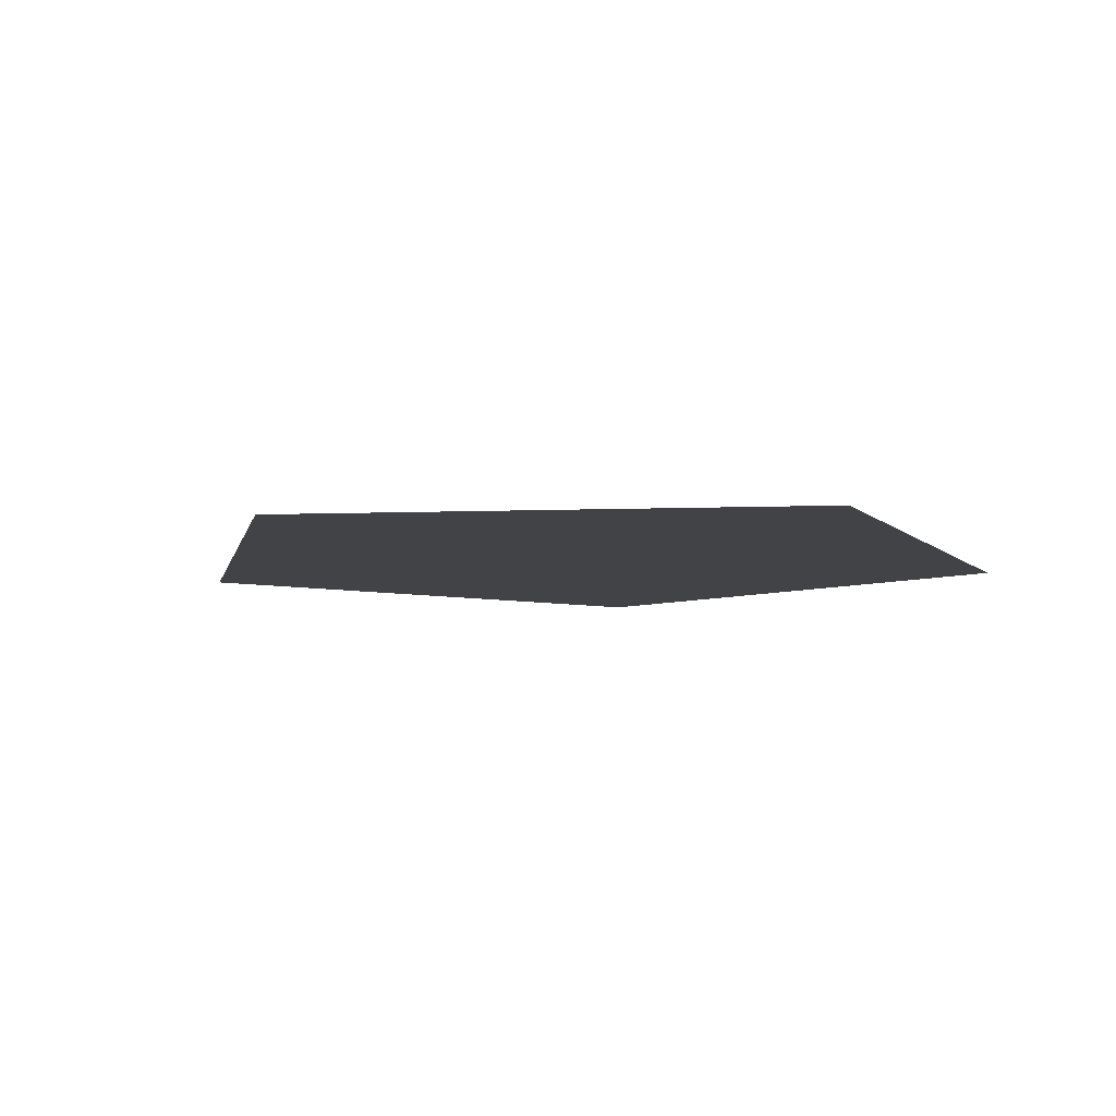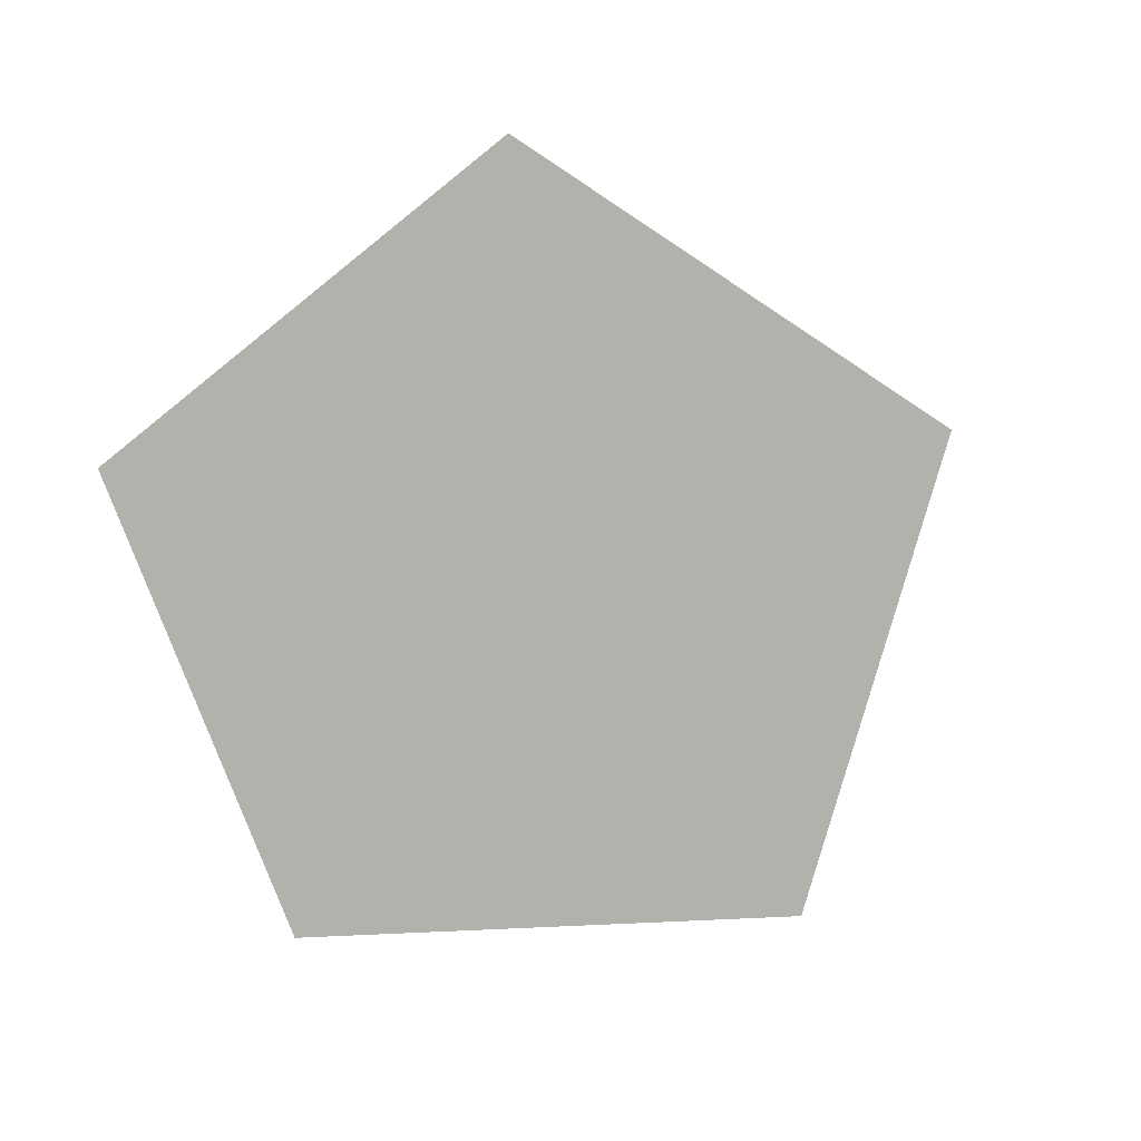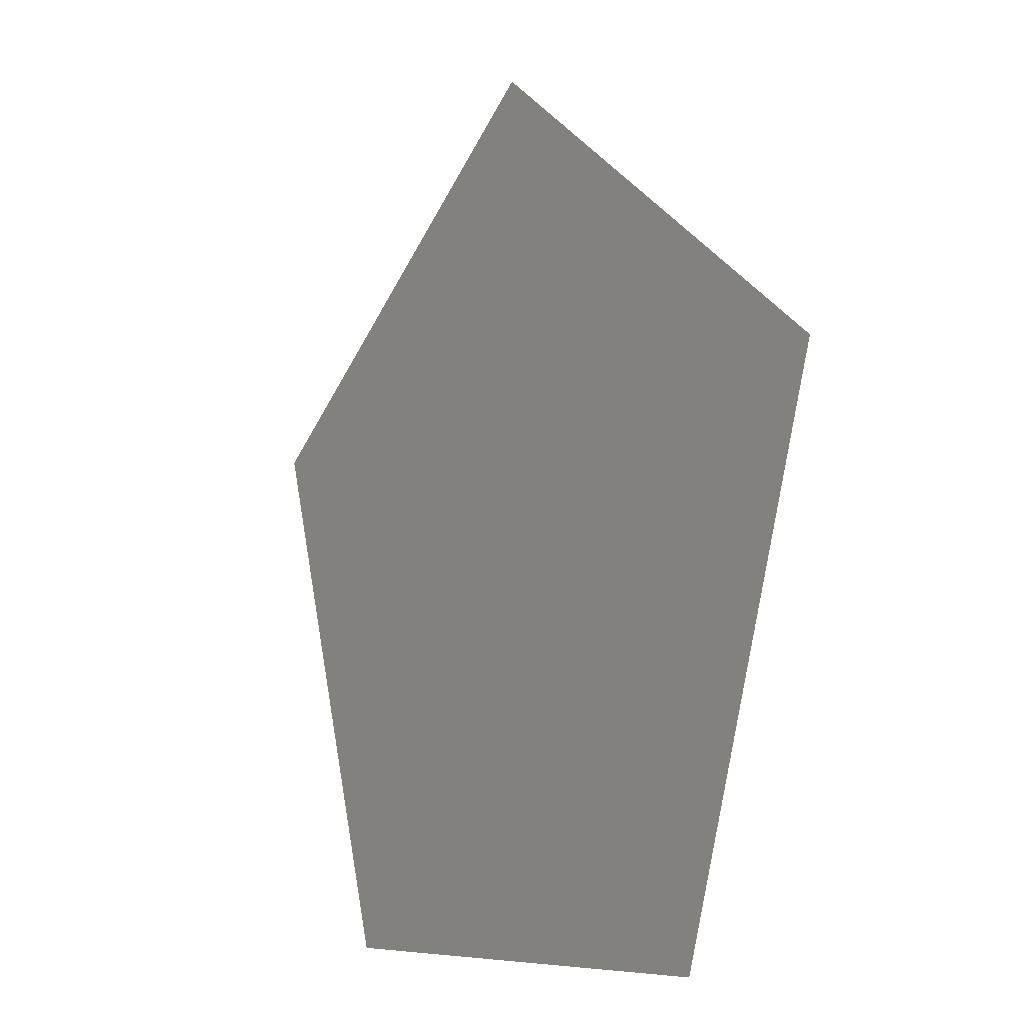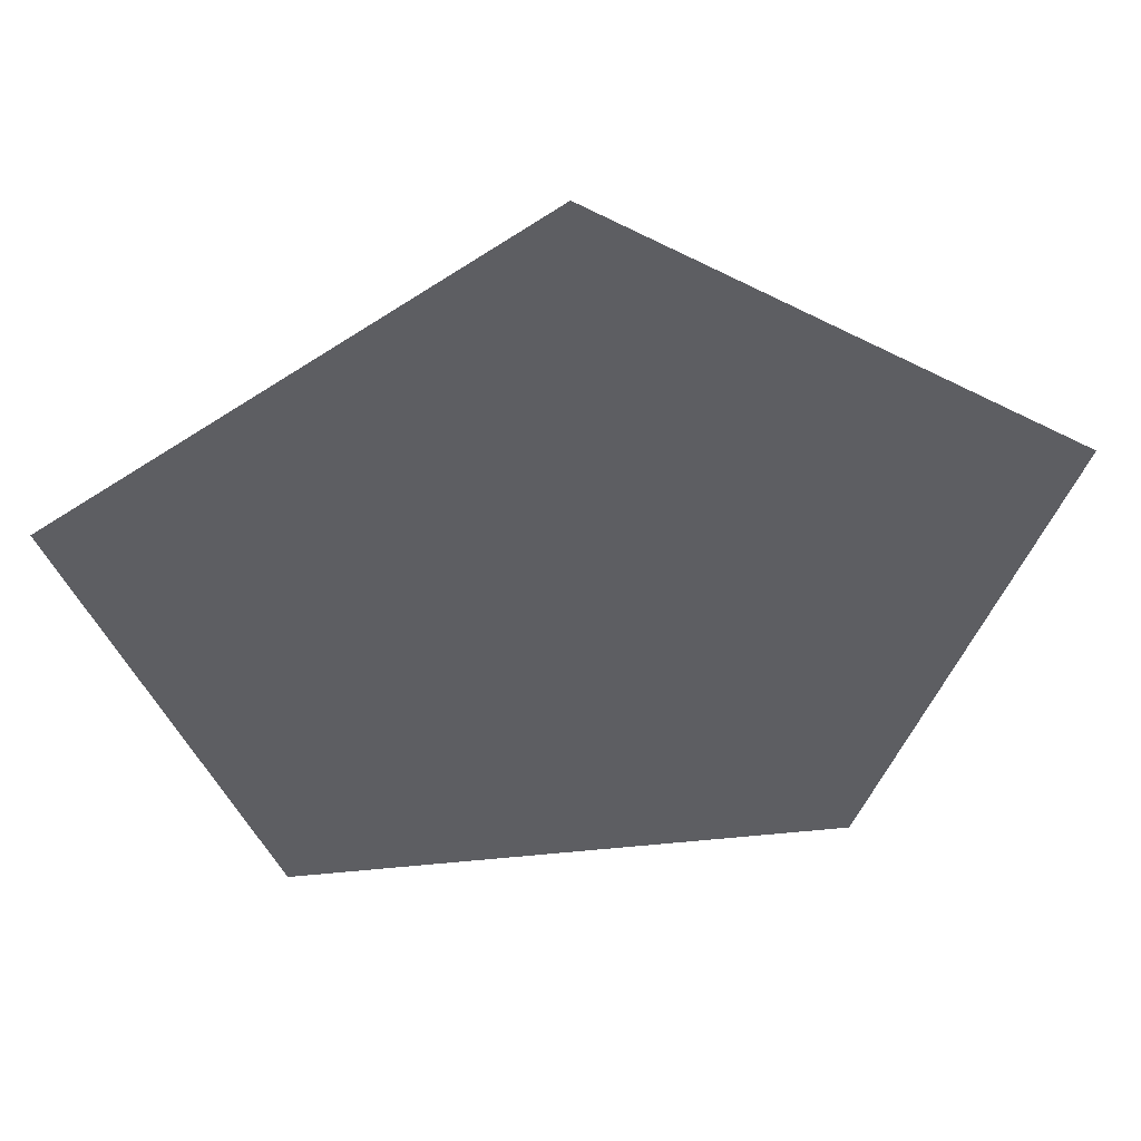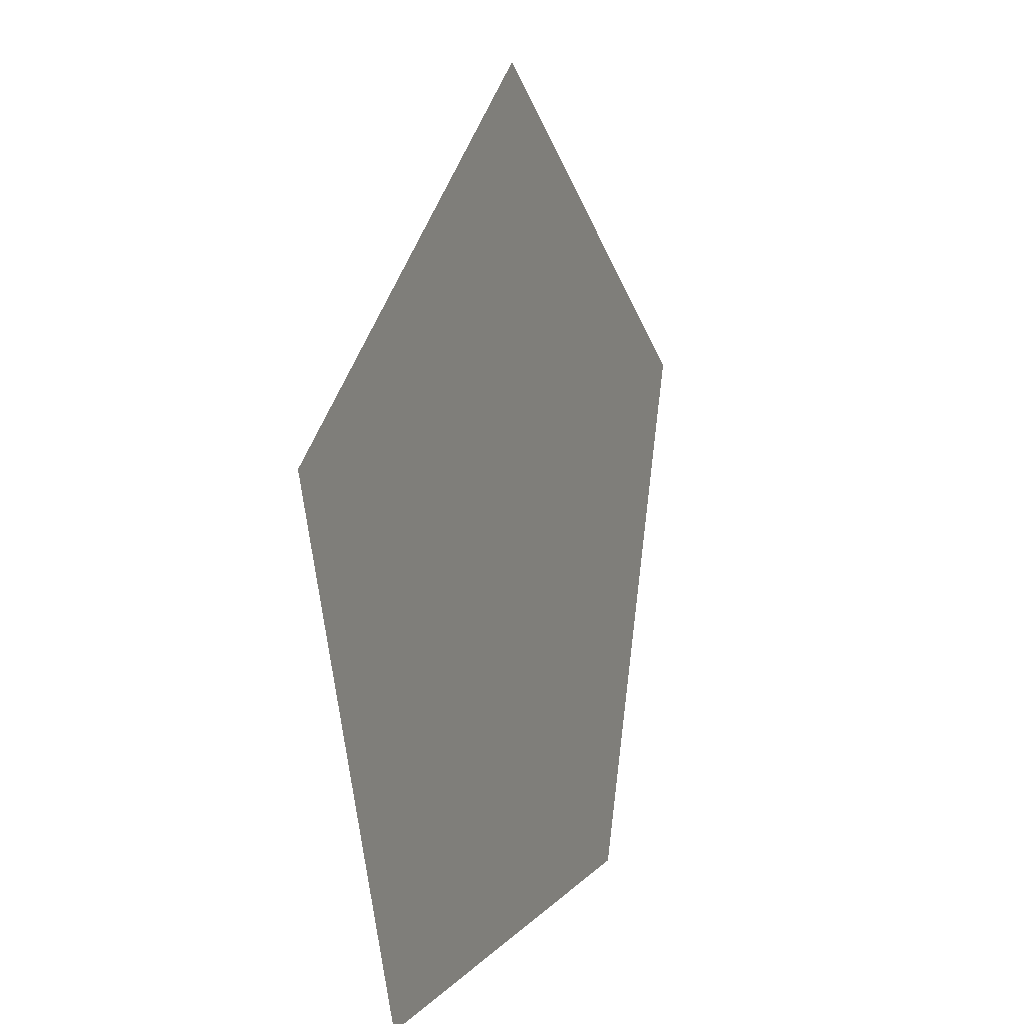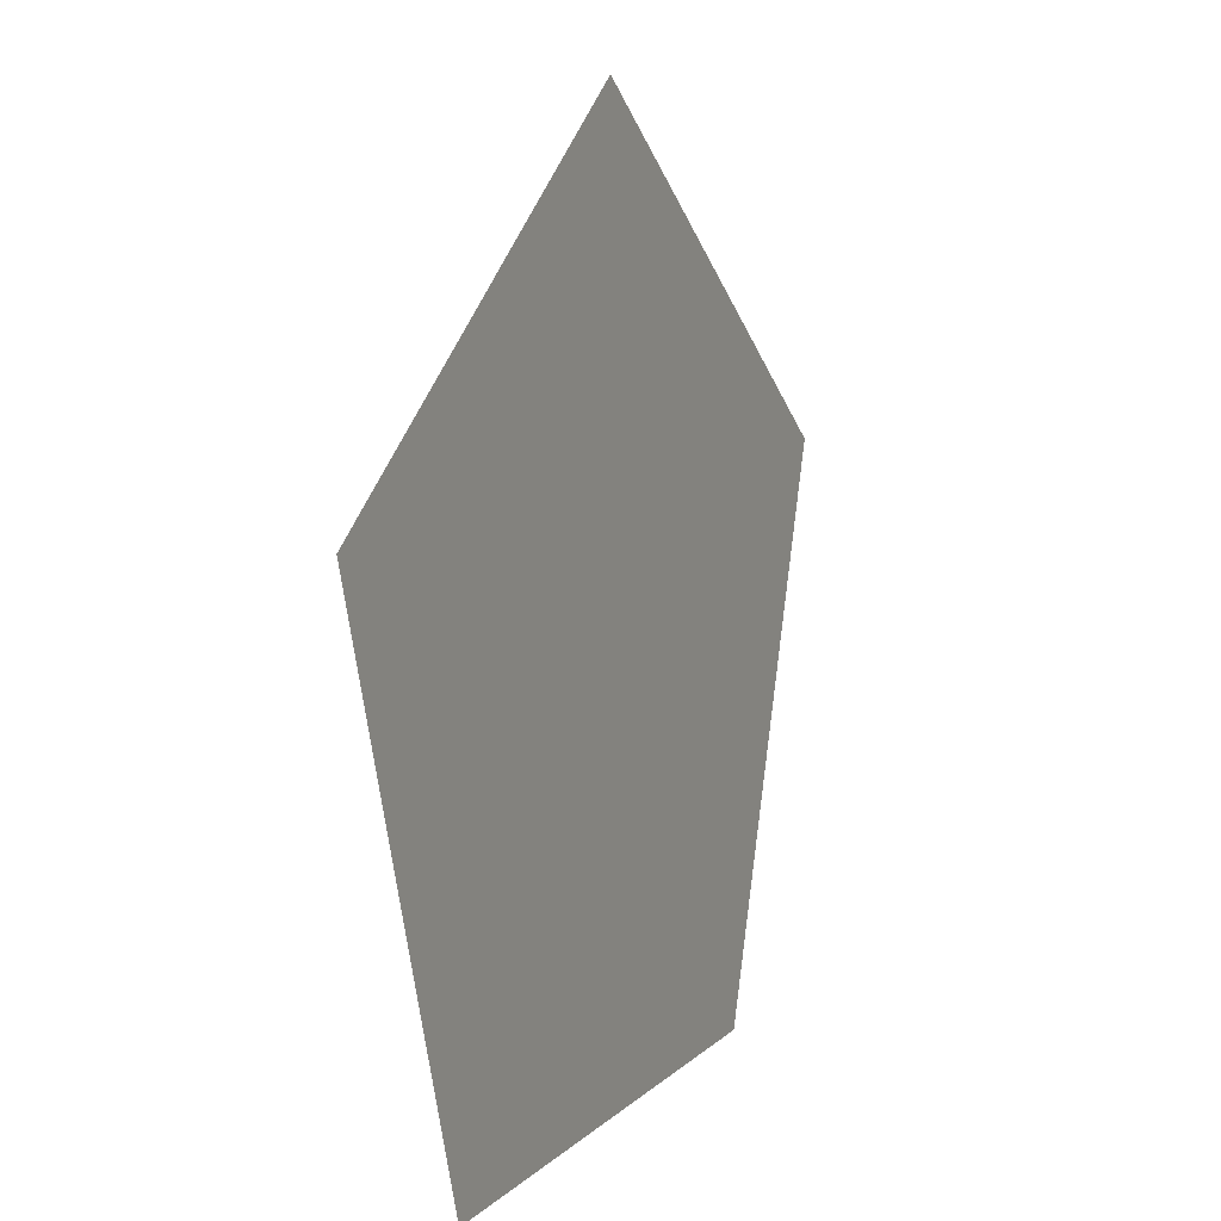
<metadata>
{"format":"obj","ext":"obj","renderer":"f3d","projection":"perspective","resolution":1024,"background":"white","views":[{"elev":-7.4,"azim":-138.1,"up":"+Z"},{"elev":-79.1,"azim":110.6,"up":"+Z"},{"elev":-6.9,"azim":-122.9,"up":"+Y"},{"elev":49.6,"azim":-6.1,"up":"+Y"},{"elev":9.1,"azim":112.2,"up":"+Y"},{"elev":8.7,"azim":-66.0,"up":"+Y"}]}
</metadata>
<code>
v  0  1  0
v  0.9511  0.309  0
v  0.5878 -0.809  0
v -0.5878 -0.809  0
v -0.9511  0.309  0
v  0  0  0
f 6 1 2
f 6 2 3
f 6 3 4
f 6 4 5
f 6 5 1

</code>
